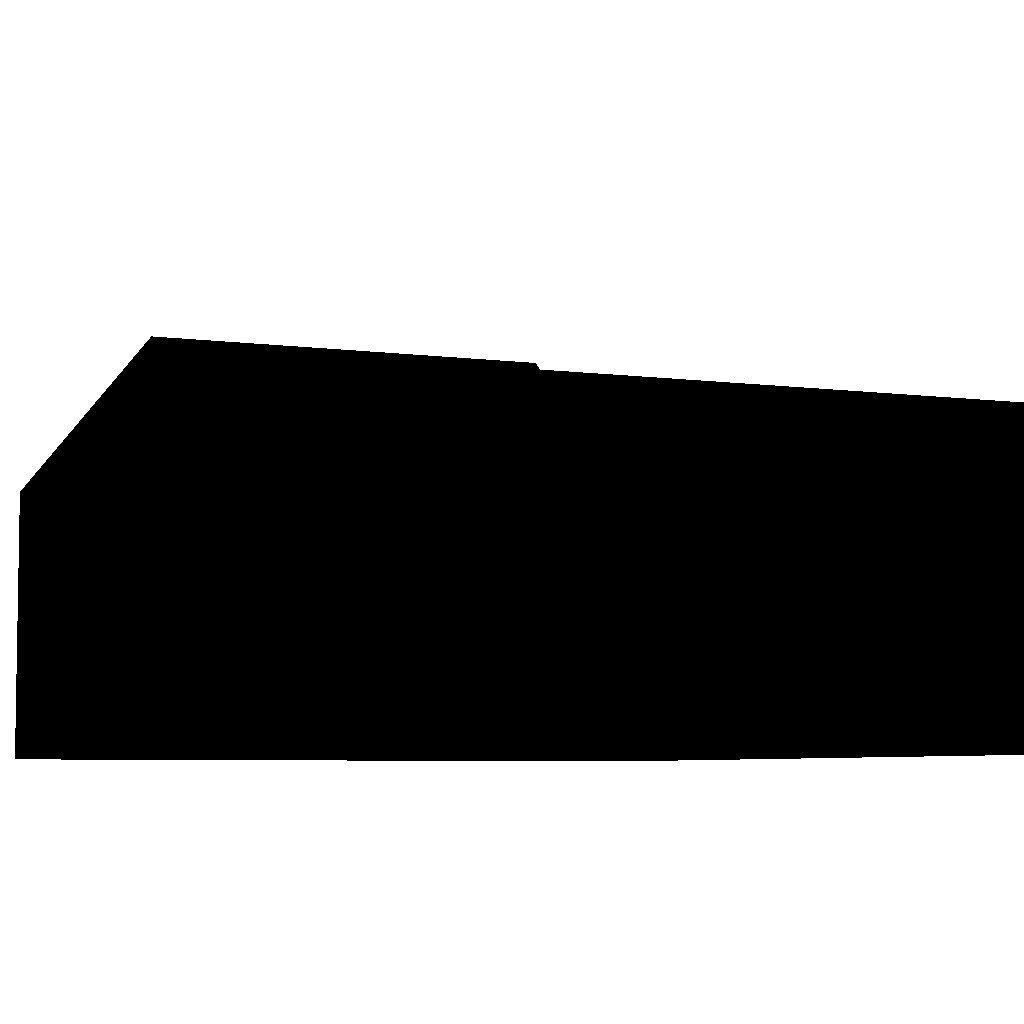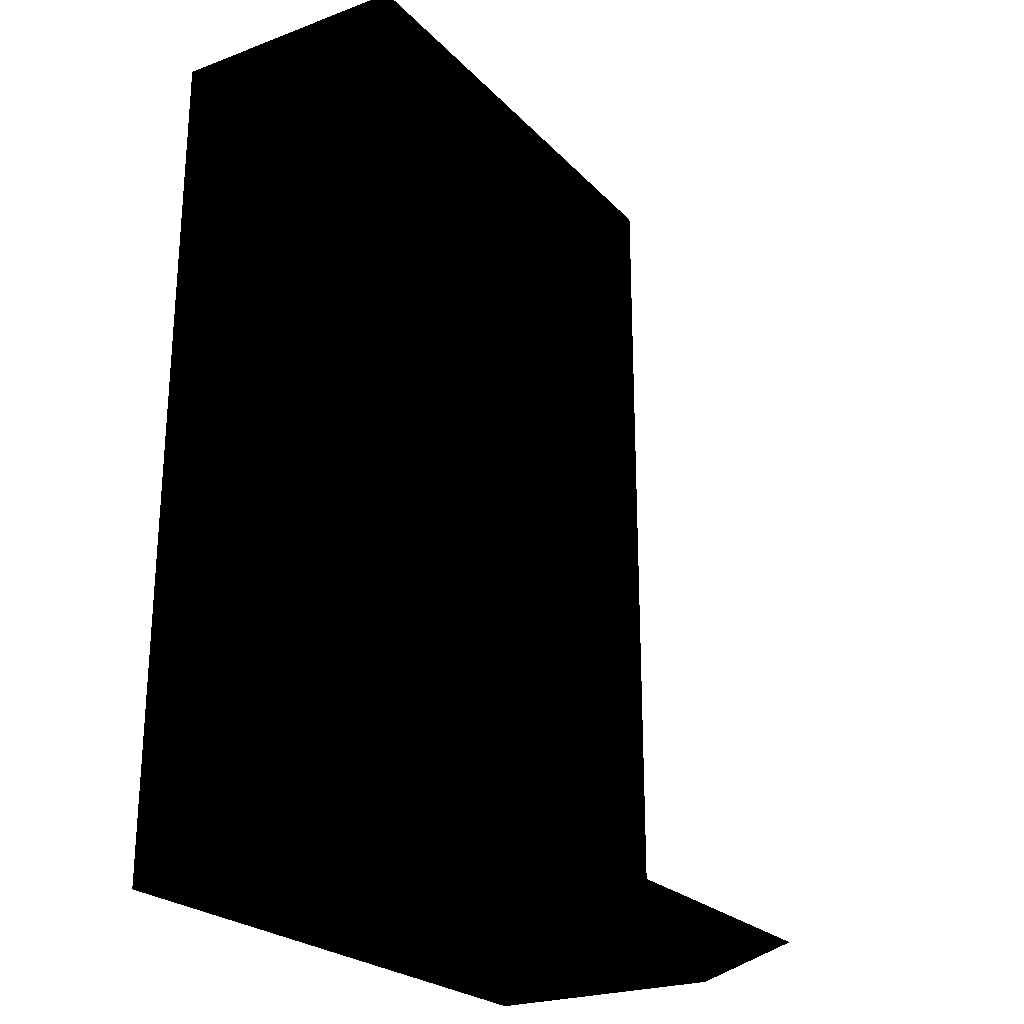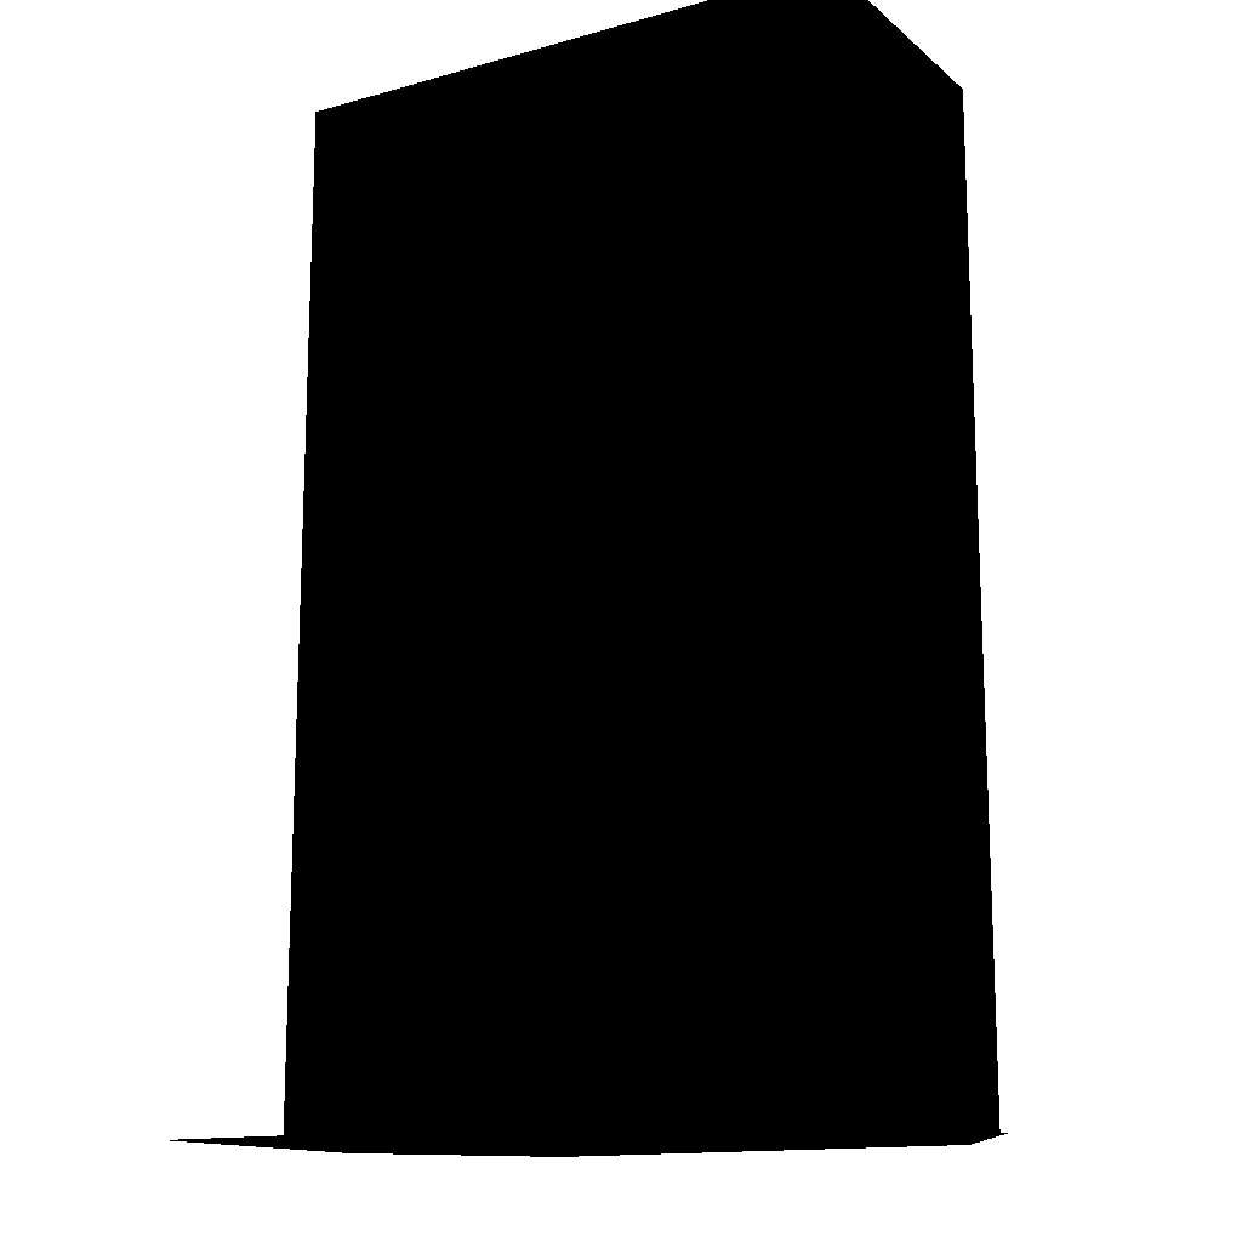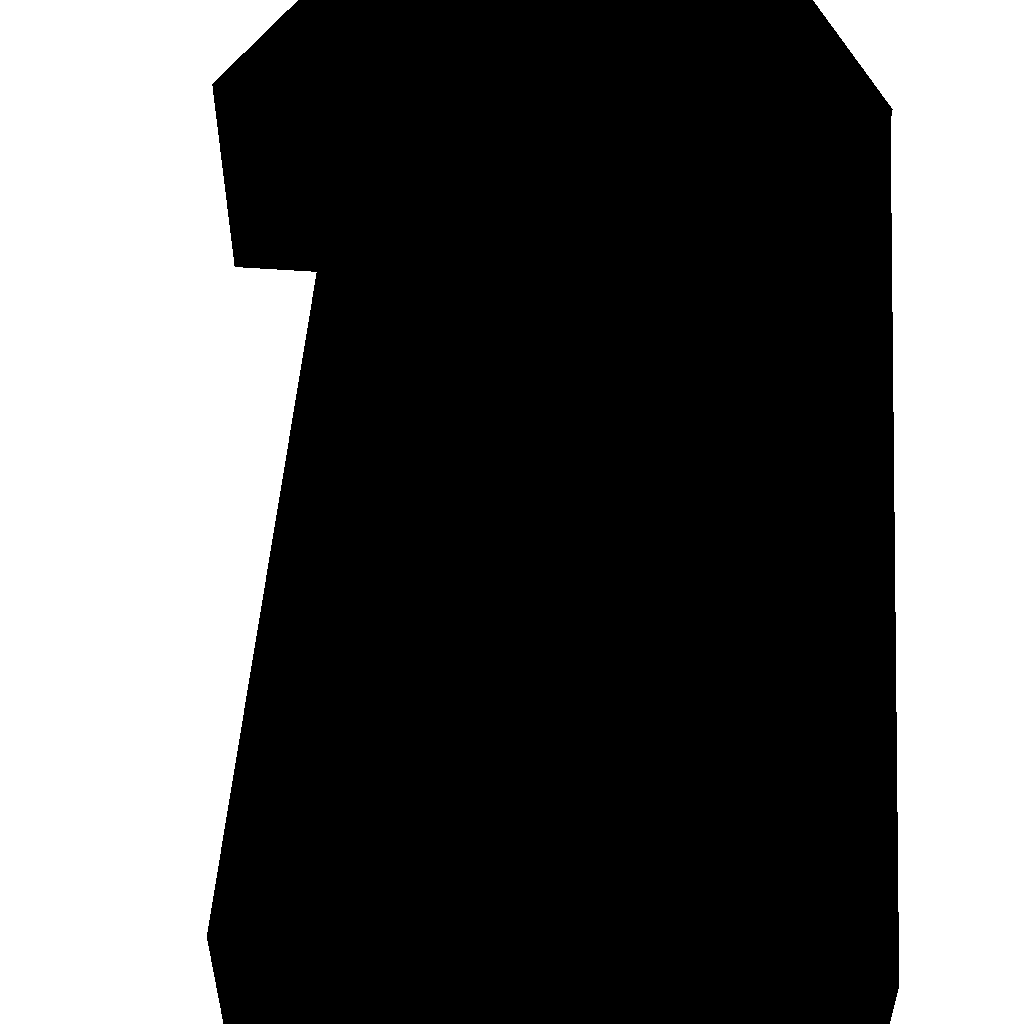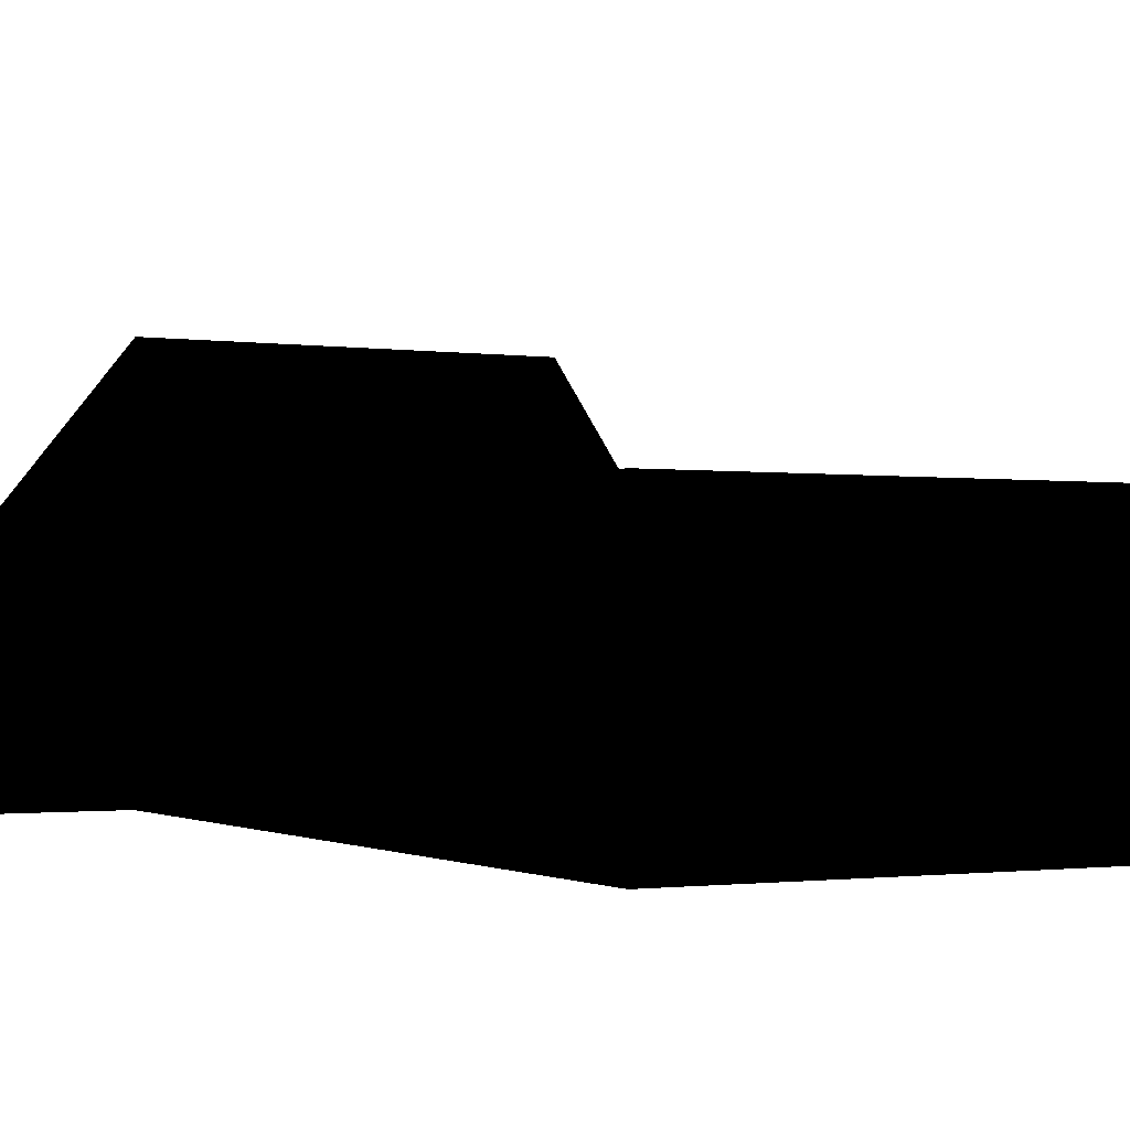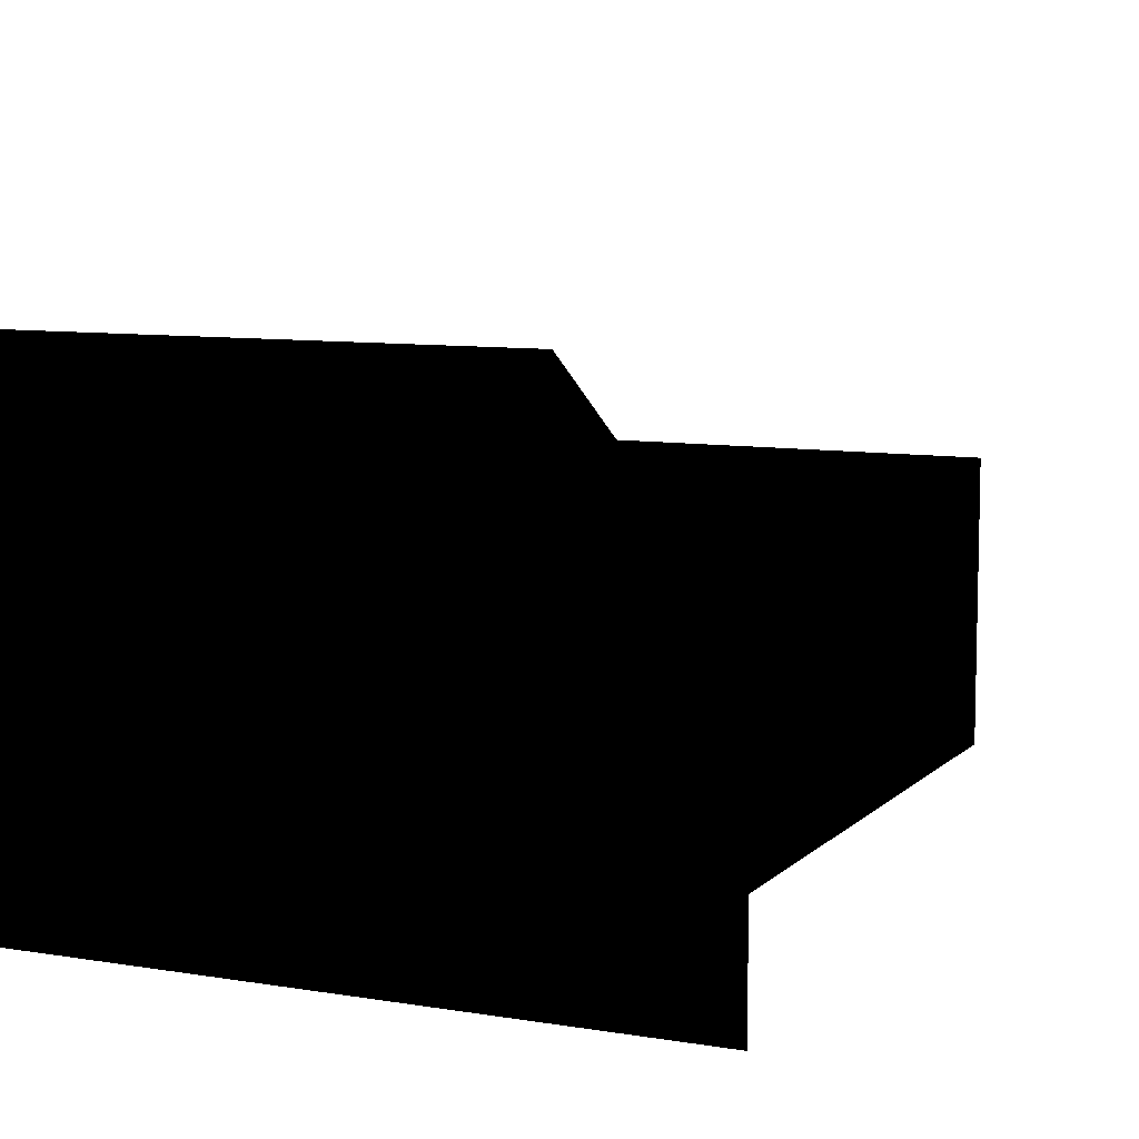
<metadata>
{"format":"obj","ext":"obj","renderer":"f3d","projection":"perspective","resolution":1024,"background":"white","views":[{"elev":-5.8,"azim":156.3,"up":"+Z"},{"elev":-24.0,"azim":-58.2,"up":"+Y"},{"elev":-14.4,"azim":-148.9,"up":"+Y"},{"elev":52.9,"azim":-175.5,"up":"+Z"},{"elev":-1.3,"azim":152.3,"up":"+Z"},{"elev":8.8,"azim":24.4,"up":"+Z"}]}
</metadata>
<code>
o polygon0
g polygon0
v -2 0.5 0
v -2 7.5 0
v -2 7.5 -2
v -2 0.5 -2
v -1 0.5 0
v 1 0.5 0
v 1 7.5 0
v -1 7.5 0
v 1 7.5 0
v 1 7.5 -2
v -1 7.5 -2
v -1 7.5 0
v -2 0.5 0
v -1 0.5 0
v -1 7.5 0
v -2 7.5 0
v -2 7.5 0
v -1 7.5 0
v -1 7.5 -2
v -2 7.5 -2
v 2 0.5 0
v 2 0.5 -2
v 2 7.5 -2
v 2 7.5 0
v 1 7.5 0
v 2 7.5 0
v 2 7.5 -2
v 1 7.5 -2
v 1 0.5 0
v 2 0.5 0
v 2 7.5 0
v 1 7.5 0
f 1 2 3
f 3 4 1
f 5 6 7
f 7 8 5
f 9 10 11
f 11 12 9
f 13 14 15
f 15 16 13
f 17 18 19
f 19 20 17
f 21 22 23
f 23 24 21
f 25 26 27
f 27 28 25
f 29 30 31
f 31 32 29
o polygon1
g polygon1
v 2 0.5 -2
v -2 0.5 -2
v 2 0.5 0.125
v -2 0.5 0.125
v 2 0.5 1.25
v -1.25 0.5 1.25
v 2 0.5 -2
v 2 0.5 0.125
v 3 0.5 0
v 3 0.5 -2
v 2 0.5 0.125
v 2 0.5 1.25
v 3 0.5 0
f 33 34 35
f 34 36 35
f 35 36 37
f 36 38 37
f 39 40 41
f 41 42 39
f 43 44 45

</code>
